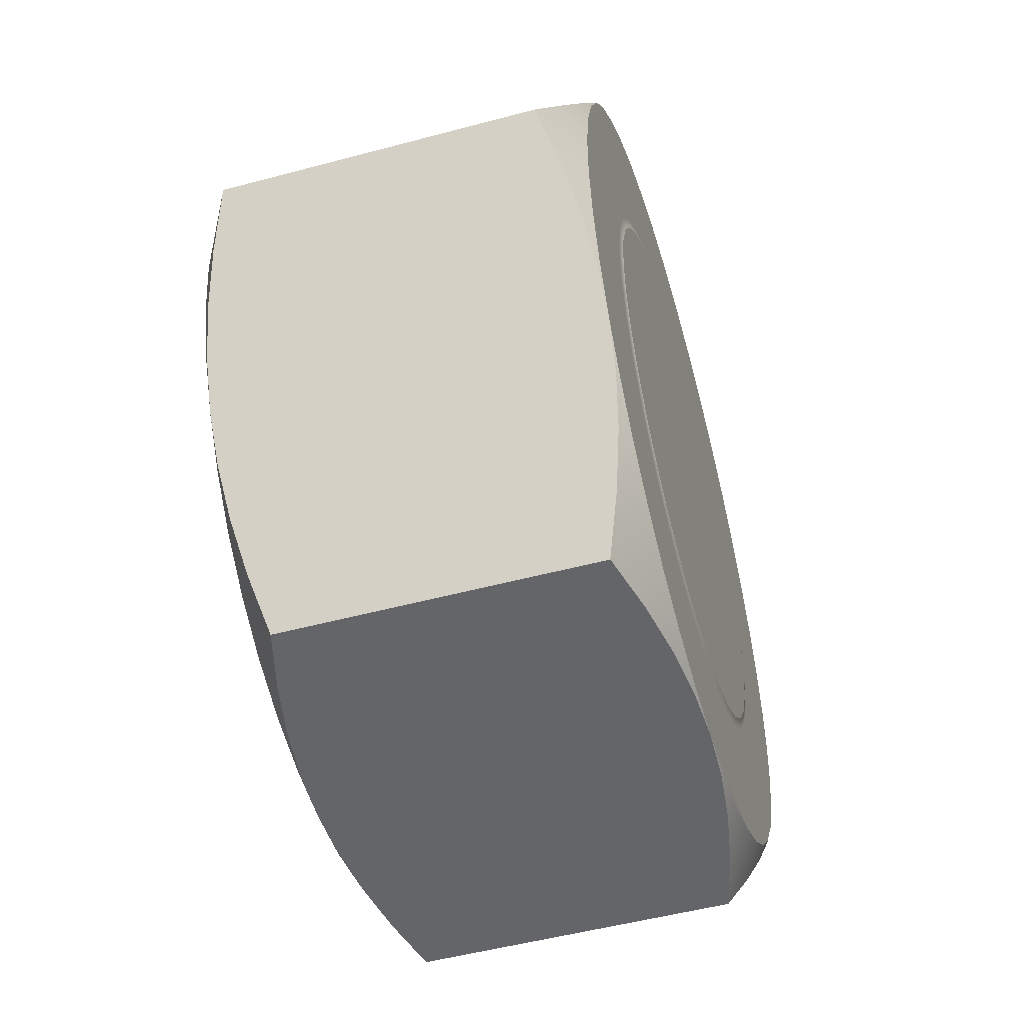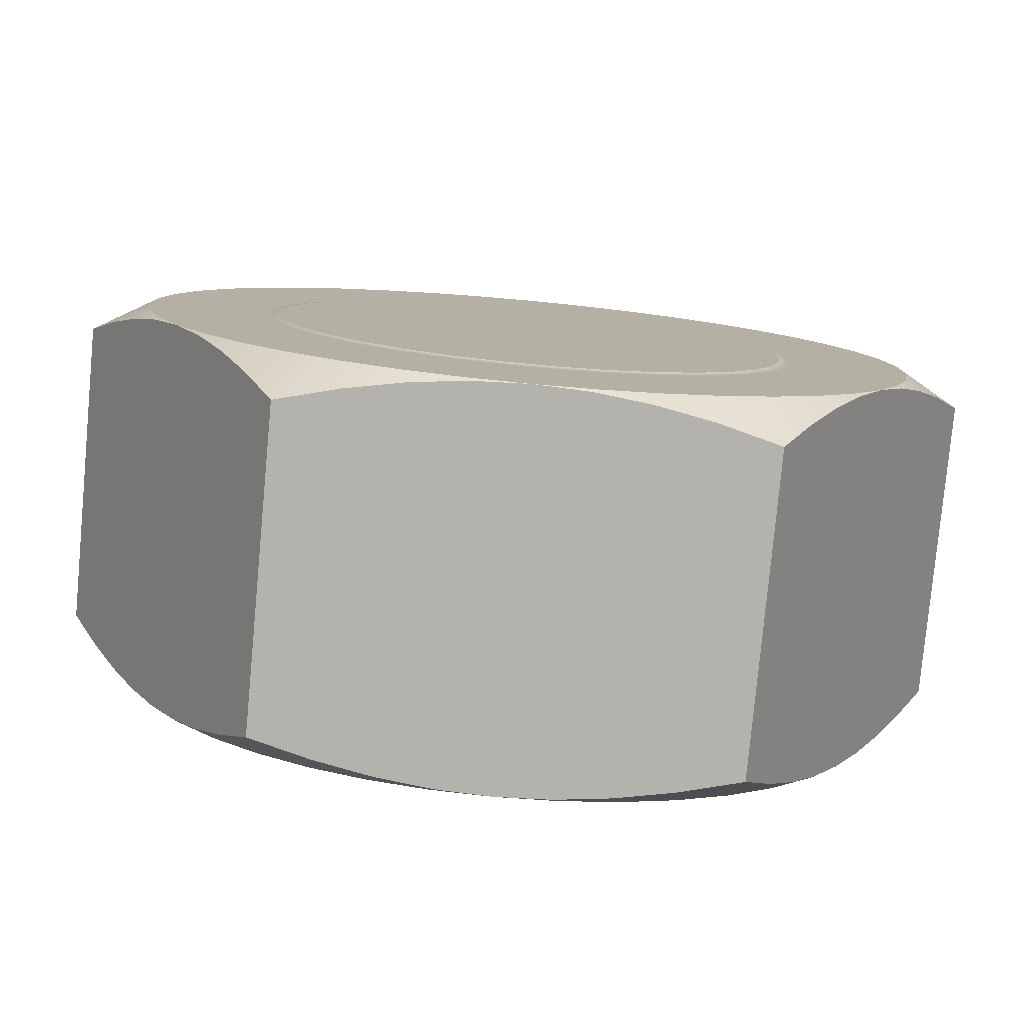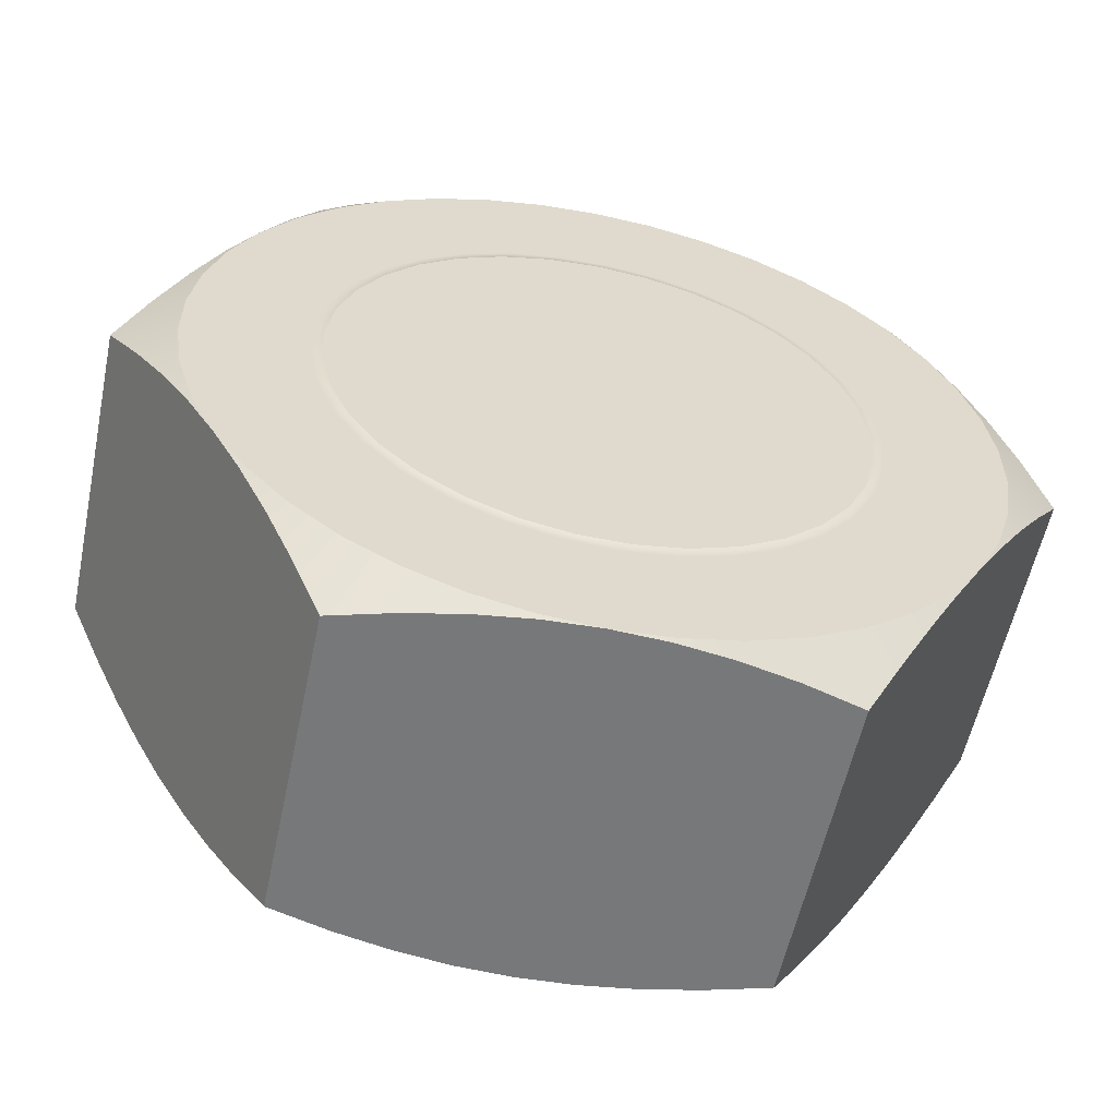
<metadata>
{"format":"obj","ext":"obj","renderer":"f3d","projection":"perspective","resolution":1024,"background":"white","views":[{"elev":-51.5,"azim":106.2,"up":"+Z"},{"elev":-79.4,"azim":174.7,"up":"+Z"},{"elev":-57.4,"azim":168.1,"up":"+Z"}]}
</metadata>
<code>
v 1.398 -0.415 -4.765
v 1.383 -0.415 -4.744
v 1.366 -0.415 -4.725
v 1.346 -0.415 -4.709
v 1.324 -0.415 -4.696
v 1.3 -0.415 -4.687
v 1.275 -0.415 -4.681
v 1.25 -0.415 -4.68
v 1.225 -0.415 -4.681
v 1.2 -0.415 -4.687
v 1.176 -0.415 -4.696
v 1.154 -0.415 -4.709
v 1.134 -0.415 -4.725
v 1.117 -0.415 -4.744
v 1.102 -0.415 -4.765
v 1.091 -0.415 -4.788
v 1.084 -0.415 -4.812
v 1.08 -0.415 -4.837
v 1.08 -0.415 -4.863
v 1.084 -0.415 -4.888
v 1.091 -0.415 -4.912
v 1.102 -0.415 -4.935
v 1.117 -0.415 -4.956
v 1.134 -0.415 -4.975
v 1.154 -0.415 -4.991
v 1.176 -0.415 -5.004
v 1.2 -0.415 -5.013
v 1.225 -0.415 -5.019
v 1.25 -0.415 -5.02
v 1.275 -0.415 -5.019
v 1.3 -0.415 -5.013
v 1.324 -0.415 -5.004
v 1.346 -0.415 -4.991
v 1.366 -0.415 -4.975
v 1.383 -0.415 -4.956
v 1.398 -0.415 -4.935
v 1.409 -0.415 -4.912
v 1.416 -0.415 -4.888
v 1.42 -0.415 -4.863
v 1.42 -0.415 -4.837
v 1.416 -0.415 -4.812
v 1.409 -0.415 -4.788
v 1.386 -0.4141 -4.956
v 1.374 -0.4113 -4.976
v 1.362 -0.4066 -4.998
v 1.348 -0.3998 -5.02
v 1.348 -0.2659 -5.02
v 1.362 -0.2591 -4.998
v 1.374 -0.2544 -4.976
v 1.386 -0.2516 -4.956
v 1.398 -0.2507 -4.935
v 1.409 -0.2516 -4.915
v 1.421 -0.2544 -4.894
v 1.434 -0.2591 -4.873
v 1.447 -0.2659 -4.85
v 1.447 -0.3998 -4.85
v 1.434 -0.4066 -4.873
v 1.421 -0.4113 -4.894
v 1.409 -0.4141 -4.915
v 1.409 -0.4141 -4.785
v 1.421 -0.4113 -4.806
v 1.434 -0.4066 -4.827
v 1.434 -0.2591 -4.827
v 1.421 -0.2544 -4.806
v 1.409 -0.2516 -4.785
v 1.398 -0.2507 -4.765
v 1.386 -0.2516 -4.744
v 1.374 -0.2544 -4.724
v 1.362 -0.2591 -4.702
v 1.348 -0.2659 -4.68
v 1.348 -0.3998 -4.68
v 1.362 -0.4066 -4.702
v 1.374 -0.4113 -4.724
v 1.386 -0.4141 -4.744
v 1.226 -0.4141 -5.02
v 1.203 -0.4113 -5.02
v 1.178 -0.4066 -5.02
v 1.152 -0.3998 -5.02
v 1.152 -0.2659 -5.02
v 1.178 -0.2591 -5.02
v 1.203 -0.2544 -5.02
v 1.226 -0.2516 -5.02
v 1.25 -0.2507 -5.02
v 1.274 -0.2516 -5.02
v 1.297 -0.2544 -5.02
v 1.322 -0.2591 -5.02
v 1.322 -0.4066 -5.02
v 1.297 -0.4113 -5.02
v 1.274 -0.4141 -5.02
v 1.152 -0.2659 -4.68
v 1.178 -0.2591 -4.68
v 1.203 -0.2544 -4.68
v 1.226 -0.2516 -4.68
v 1.25 -0.2507 -4.68
v 1.225 -0.2507 -4.681
v 1.2 -0.2507 -4.687
v 1.176 -0.2507 -4.696
v 1.154 -0.2507 -4.709
v 1.134 -0.2507 -4.725
v 1.117 -0.2507 -4.744
v 1.102 -0.2507 -4.765
v 1.114 -0.2516 -4.744
v 1.126 -0.2544 -4.724
v 1.138 -0.2591 -4.702
v 1.053 -0.2659 -4.85
v 1.066 -0.2591 -4.827
v 1.079 -0.2544 -4.806
v 1.091 -0.2516 -4.785
v 1.091 -0.2507 -4.788
v 1.084 -0.2507 -4.812
v 1.08 -0.2507 -4.837
v 1.08 -0.2507 -4.863
v 1.084 -0.2507 -4.888
v 1.091 -0.2507 -4.912
v 1.102 -0.2507 -4.935
v 1.091 -0.2516 -4.915
v 1.079 -0.2544 -4.894
v 1.066 -0.2591 -4.873
v 1.274 -0.2516 -4.68
v 1.297 -0.2544 -4.68
v 1.322 -0.2591 -4.68
v 1.383 -0.2507 -4.744
v 1.366 -0.2507 -4.725
v 1.346 -0.2507 -4.709
v 1.324 -0.2507 -4.696
v 1.3 -0.2507 -4.687
v 1.275 -0.2507 -4.681
v 1.409 -0.2507 -4.912
v 1.416 -0.2507 -4.888
v 1.42 -0.2507 -4.863
v 1.42 -0.2507 -4.837
v 1.416 -0.2507 -4.812
v 1.409 -0.2507 -4.788
v 1.138 -0.2591 -4.998
v 1.126 -0.2544 -4.976
v 1.114 -0.2516 -4.956
v 1.117 -0.2507 -4.956
v 1.134 -0.2507 -4.975
v 1.154 -0.2507 -4.991
v 1.176 -0.2507 -5.004
v 1.2 -0.2507 -5.013
v 1.225 -0.2507 -5.019
v 1.275 -0.2507 -5.019
v 1.3 -0.2507 -5.013
v 1.324 -0.2507 -5.004
v 1.346 -0.2507 -4.991
v 1.366 -0.2507 -4.975
v 1.383 -0.2507 -4.956
v 1.152 -0.3998 -4.68
v 1.178 -0.4066 -4.68
v 1.203 -0.4113 -4.68
v 1.226 -0.4141 -4.68
v 1.274 -0.4141 -4.68
v 1.297 -0.4113 -4.68
v 1.322 -0.4066 -4.68
v 1.053 -0.3998 -4.85
v 1.066 -0.4066 -4.827
v 1.079 -0.4113 -4.806
v 1.091 -0.4141 -4.785
v 1.114 -0.4141 -4.744
v 1.126 -0.4113 -4.724
v 1.138 -0.4066 -4.702
v 1.138 -0.4066 -4.998
v 1.126 -0.4113 -4.976
v 1.114 -0.4141 -4.956
v 1.091 -0.4141 -4.915
v 1.079 -0.4113 -4.894
v 1.066 -0.4066 -4.873
v 1.132 -0.2507 -4.85
v 1.134 -0.2507 -4.872
v 1.14 -0.2507 -4.894
v 1.15 -0.2507 -4.914
v 1.164 -0.2507 -4.932
v 1.181 -0.2507 -4.946
v 1.201 -0.2507 -4.958
v 1.222 -0.2507 -4.965
v 1.244 -0.2507 -4.968
v 1.267 -0.2507 -4.967
v 1.289 -0.2507 -4.962
v 1.309 -0.2507 -4.952
v 1.327 -0.2507 -4.939
v 1.343 -0.2507 -4.923
v 1.355 -0.2507 -4.904
v 1.364 -0.2507 -4.883
v 1.368 -0.2507 -4.861
v 1.368 -0.2507 -4.839
v 1.364 -0.2507 -4.817
v 1.355 -0.2507 -4.796
v 1.343 -0.2507 -4.777
v 1.327 -0.2507 -4.761
v 1.309 -0.2507 -4.748
v 1.289 -0.2507 -4.738
v 1.267 -0.2507 -4.733
v 1.244 -0.2507 -4.732
v 1.222 -0.2507 -4.735
v 1.201 -0.2507 -4.742
v 1.181 -0.2507 -4.754
v 1.164 -0.2507 -4.768
v 1.15 -0.2507 -4.786
v 1.14 -0.2507 -4.806
v 1.134 -0.2507 -4.828
v 1.25 -0.25 -4.736
v 1.228 -0.25 -4.738
v 1.208 -0.25 -4.744
v 1.188 -0.25 -4.754
v 1.171 -0.25 -4.768
v 1.157 -0.25 -4.784
v 1.147 -0.25 -4.803
v 1.139 -0.25 -4.823
v 1.136 -0.25 -4.845
v 1.137 -0.25 -4.866
v 1.142 -0.25 -4.887
v 1.151 -0.25 -4.907
v 1.164 -0.25 -4.925
v 1.18 -0.25 -4.939
v 1.198 -0.25 -4.951
v 1.218 -0.25 -4.959
v 1.239 -0.25 -4.963
v 1.261 -0.25 -4.963
v 1.282 -0.25 -4.959
v 1.302 -0.25 -4.951
v 1.32 -0.25 -4.939
v 1.336 -0.25 -4.925
v 1.349 -0.25 -4.907
v 1.358 -0.25 -4.887
v 1.363 -0.25 -4.866
v 1.364 -0.25 -4.845
v 1.361 -0.25 -4.823
v 1.353 -0.25 -4.803
v 1.343 -0.25 -4.784
v 1.329 -0.25 -4.768
v 1.312 -0.25 -4.754
v 1.292 -0.25 -4.744
v 1.272 -0.25 -4.738
g face 0
f 2 14 1
f 1 14 15
f 1 15 42
f 42 15 41
f 41 15 40
f 40 15 39
f 39 15 38
f 38 15 37
f 37 15 36
f 36 15 35
f 35 15 34
f 34 15 33
f 33 15 32
f 32 15 31
f 31 15 30
f 30 15 29
f 29 15 28
f 28 15 27
f 27 15 26
f 26 15 25
f 25 15 24
f 24 15 16
f 24 16 23
f 23 16 22
f 22 16 21
f 21 16 17
f 21 17 20
f 20 17 18
f 20 18 19
f 14 2 13
f 13 2 3
f 13 3 12
f 12 3 4
f 12 4 11
f 11 4 5
f 11 5 10
f 10 5 6
f 10 6 9
f 9 6 7
f 9 7 8
g face 1
f 59 36 51
f 51 36 43
f 51 43 50
f 50 43 44
f 50 44 49
f 49 44 45
f 49 45 48
f 48 45 46
f 48 46 47
f 51 52 59
f 59 52 58
f 58 52 53
f 58 53 57
f 57 53 54
f 57 54 56
f 56 54 55
g face 2
f 74 1 66
f 66 1 60
f 66 60 65
f 65 60 61
f 65 61 64
f 64 61 62
f 64 62 63
f 63 62 56
f 63 56 55
f 66 67 74
f 74 67 73
f 73 67 68
f 73 68 72
f 72 68 69
f 72 69 71
f 71 69 70
g face 3
f 89 29 83
f 83 29 75
f 83 75 82
f 82 75 76
f 82 76 81
f 81 76 77
f 81 77 80
f 80 77 78
f 80 78 79
f 83 84 89
f 89 84 88
f 88 84 85
f 88 85 87
f 87 85 86
f 87 86 46
f 46 86 47
g face 4
f 91 97 90
f 90 97 98
f 90 98 104
f 104 98 99
f 104 99 103
f 103 99 100
f 103 100 102
f 102 100 101
f 97 91 96
f 96 91 92
f 96 92 95
f 95 92 93
f 95 93 94
g face 5
f 106 111 105
f 105 111 112
f 105 112 118
f 118 112 113
f 118 113 117
f 117 113 114
f 117 114 116
f 116 114 115
f 111 106 110
f 110 106 107
f 110 107 109
f 109 107 108
f 109 108 101
g face 6
f 94 119 127
f 127 119 120
f 127 120 126
f 126 120 121
f 126 121 125
f 125 121 70
f 125 70 124
f 124 70 69
f 124 69 123
f 123 69 68
f 123 68 122
f 122 68 67
f 122 67 66
g face 7
f 66 65 133
f 133 65 64
f 133 64 132
f 132 64 63
f 132 63 131
f 131 63 55
f 131 55 130
f 130 55 54
f 130 54 129
f 129 54 53
f 129 53 128
f 128 53 52
f 128 52 51
g face 8
f 134 139 79
f 79 139 140
f 79 140 80
f 80 140 141
f 80 141 81
f 81 141 142
f 81 142 82
f 82 142 83
f 139 134 138
f 138 134 135
f 138 135 137
f 137 135 136
f 137 136 115
g face 9
f 51 50 148
f 148 50 49
f 148 49 147
f 147 49 48
f 147 48 146
f 146 48 47
f 146 47 145
f 145 47 86
f 145 86 144
f 144 86 85
f 144 85 143
f 143 85 84
f 143 84 83
g face 10
f 90 149 91
f 91 149 150
f 91 150 92
f 92 150 151
f 92 151 93
f 93 151 152
f 93 152 94
f 94 152 8
f 94 8 153
f 94 153 119
f 119 153 154
f 119 154 120
f 120 154 155
f 120 155 121
f 121 155 71
f 121 71 70
g face 11
f 105 156 106
f 106 156 157
f 106 157 107
f 107 157 158
f 107 158 108
f 108 158 159
f 108 159 101
f 101 159 15
f 101 15 160
f 101 160 102
f 102 160 161
f 102 161 103
f 103 161 162
f 103 162 104
f 104 162 149
f 104 149 90
g face 12
f 79 78 134
f 134 78 163
f 134 163 135
f 135 163 164
f 135 164 136
f 136 164 165
f 136 165 115
f 115 165 22
f 115 22 166
f 115 166 116
f 116 166 167
f 116 167 117
f 117 167 168
f 117 168 118
f 118 168 156
f 118 156 105
g face 13
f 77 26 78
f 78 26 25
f 78 25 163
f 163 25 24
f 163 24 164
f 164 24 23
f 164 23 165
f 165 23 22
f 26 77 27
f 27 77 76
f 27 76 28
f 28 76 75
f 28 75 29
g face 14
f 168 19 156
f 156 19 18
f 156 18 157
f 157 18 17
f 157 17 158
f 158 17 16
f 158 16 159
f 159 16 15
f 19 168 20
f 20 168 167
f 20 167 21
f 21 167 166
f 21 166 22
g face 15
f 29 89 30
f 30 89 88
f 30 88 31
f 31 88 87
f 31 87 32
f 32 87 46
f 32 46 33
f 33 46 45
f 33 45 34
f 34 45 44
f 34 44 35
f 35 44 43
f 35 43 36
g face 16
f 162 12 149
f 149 12 11
f 149 11 150
f 150 11 10
f 150 10 151
f 151 10 9
f 151 9 152
f 152 9 8
f 12 162 13
f 13 162 161
f 13 161 14
f 14 161 160
f 14 160 15
g face 17
f 155 5 71
f 71 5 4
f 71 4 72
f 72 4 3
f 72 3 73
f 73 3 2
f 73 2 74
f 74 2 1
f 5 155 6
f 6 155 154
f 6 154 7
f 7 154 153
f 7 153 8
g face 18
f 36 59 37
f 37 59 58
f 37 58 38
f 38 58 57
f 38 57 39
f 39 57 56
f 39 56 40
f 40 56 62
f 40 62 41
f 41 62 61
f 41 61 42
f 42 61 60
f 42 60 1
g face 19
f 142 177 83
f 83 177 178
f 83 178 143
f 143 178 144
f 144 178 179
f 144 179 145
f 145 179 180
f 145 180 146
f 146 180 181
f 146 181 147
f 147 181 182
f 147 182 148
f 148 182 51
f 51 182 183
f 51 183 128
f 128 183 184
f 128 184 129
f 129 184 185
f 129 185 130
f 130 185 131
f 131 185 186
f 131 186 132
f 132 186 187
f 132 187 133
f 133 187 188
f 133 188 66
f 66 188 189
f 66 189 122
f 122 189 123
f 123 189 190
f 123 190 124
f 124 190 191
f 124 191 125
f 125 191 192
f 125 192 126
f 126 192 193
f 126 193 127
f 127 193 94
f 94 193 194
f 94 194 95
f 95 194 195
f 95 195 96
f 96 195 196
f 96 196 97
f 97 196 197
f 97 197 98
f 98 197 99
f 99 197 198
f 99 198 100
f 100 198 199
f 100 199 101
f 101 199 200
f 101 200 109
f 109 200 110
f 110 200 201
f 110 201 111
f 111 201 169
f 111 169 112
f 112 169 170
f 112 170 113
f 113 170 171
f 113 171 114
f 114 171 115
f 115 171 172
f 115 172 137
f 137 172 173
f 137 173 138
f 138 173 174
f 138 174 139
f 139 174 140
f 140 174 175
f 140 175 141
f 141 175 176
f 141 176 142
f 142 176 177
g face 20
f 201 210 169
f 169 210 211
f 169 211 170
f 170 211 212
f 170 212 171
f 171 212 213
f 171 213 172
f 172 213 214
f 172 214 173
f 173 214 215
f 173 215 174
f 174 215 216
f 174 216 175
f 175 216 217
f 175 217 176
f 176 217 218
f 176 218 177
f 177 218 219
f 177 219 178
f 178 219 220
f 178 220 179
f 179 220 221
f 179 221 180
f 180 221 222
f 180 222 181
f 181 222 223
f 181 223 182
f 182 223 224
f 182 224 183
f 183 224 225
f 183 225 184
f 184 225 226
f 184 226 185
f 185 226 227
f 185 227 186
f 186 227 228
f 186 228 187
f 187 228 229
f 187 229 188
f 188 229 230
f 188 230 189
f 189 230 231
f 189 231 190
f 190 231 232
f 190 232 191
f 191 232 233
f 191 233 192
f 192 233 234
f 192 234 193
f 193 234 202
f 193 202 194
f 194 202 203
f 194 203 195
f 195 203 204
f 195 204 196
f 196 204 205
f 196 205 197
f 197 205 206
f 197 206 198
f 198 206 207
f 198 207 199
f 199 207 208
f 199 208 200
f 200 208 209
f 200 209 201
f 201 209 210
g face 21
f 203 202 214
f 214 202 234
f 214 234 215
f 215 234 233
f 215 233 232
f 232 231 215
f 215 231 230
f 215 230 229
f 229 228 215
f 215 228 227
f 215 227 226
f 226 225 215
f 215 225 224
f 215 224 223
f 223 222 215
f 215 222 216
f 216 222 221
f 216 221 217
f 217 221 220
f 217 220 218
f 218 220 219
f 213 207 214
f 214 207 206
f 214 206 205
f 207 213 208
f 208 213 212
f 208 212 209
f 209 212 211
f 209 211 210
f 205 204 214
f 214 204 203
g halfedge 0 edge 0
l 1 2 3 4 5 6 7 8
g halfedge 1 edge 0
l 8 7 6 5 4 3 2 1
g halfedge 2 edge 1
l 8 9 10 11 12 13 14 15
g halfedge 3 edge 1
l 15 14 13 12 11 10 9 8
g halfedge 4 edge 2
l 15 16 17 18 19 20 21 22
g halfedge 5 edge 2
l 22 21 20 19 18 17 16 15
g halfedge 6 edge 3
l 22 23 24 25 26 27 28 29
g halfedge 7 edge 3
l 29 28 27 26 25 24 23 22
g halfedge 8 edge 4
l 29 30 31 32 33 34 35 36
g halfedge 9 edge 4
l 36 35 34 33 32 31 30 29
g halfedge 10 edge 5
l 36 37 38 39 40 41 42 1
g halfedge 11 edge 5
l 1 42 41 40 39 38 37 36
g halfedge 12 edge 6
l 36 43 44 45 46
g halfedge 13 edge 6
l 46 45 44 43 36
g halfedge 14 edge 7
l 46 47
g halfedge 15 edge 7
l 47 46
g halfedge 16 edge 8
l 47 48 49 50 51
g halfedge 17 edge 8
l 51 50 49 48 47
g halfedge 18 edge 9
l 51 52 53 54 55
g halfedge 19 edge 9
l 55 54 53 52 51
g halfedge 20 edge 10
l 55 56
g halfedge 21 edge 10
l 56 55
g halfedge 22 edge 11
l 56 57 58 59 36
g halfedge 23 edge 11
l 36 59 58 57 56
g halfedge 24 edge 12
l 1 60 61 62 56
g halfedge 25 edge 12
l 56 62 61 60 1
g halfedge 26 edge 13
l 55 63 64 65 66
g halfedge 27 edge 13
l 66 65 64 63 55
g halfedge 28 edge 14
l 66 67 68 69 70
g halfedge 29 edge 14
l 70 69 68 67 66
g halfedge 30 edge 15
l 71 70
g halfedge 31 edge 15
l 70 71
g halfedge 32 edge 16
l 71 72 73 74 1
g halfedge 33 edge 16
l 1 74 73 72 71
g halfedge 34 edge 17
l 29 75 76 77 78
g halfedge 35 edge 17
l 78 77 76 75 29
g halfedge 36 edge 18
l 78 79
g halfedge 37 edge 18
l 79 78
g halfedge 38 edge 19
l 79 80 81 82 83
g halfedge 39 edge 19
l 83 82 81 80 79
g halfedge 40 edge 20
l 83 84 85 86 47
g halfedge 41 edge 20
l 47 86 85 84 83
g halfedge 42 edge 21
l 46 87 88 89 29
g halfedge 43 edge 21
l 29 89 88 87 46
g halfedge 44 edge 22
l 94 93 92 91 90
g halfedge 45 edge 22
l 90 91 92 93 94
g halfedge 46 edge 23
l 101 100 99 98 97 96 95 94
g halfedge 47 edge 23
l 94 95 96 97 98 99 100 101
g halfedge 48 edge 24
l 90 104 103 102 101
g halfedge 49 edge 24
l 101 102 103 104 90
g halfedge 50 edge 25
l 101 108 107 106 105
g halfedge 51 edge 25
l 105 106 107 108 101
g halfedge 52 edge 26
l 115 114 113 112 111 110 109 101
g halfedge 53 edge 26
l 101 109 110 111 112 113 114 115
g halfedge 54 edge 27
l 105 118 117 116 115
g halfedge 55 edge 27
l 115 116 117 118 105
g halfedge 56 edge 28
l 70 121 120 119 94
g halfedge 57 edge 28
l 94 119 120 121 70
g halfedge 58 edge 29
l 94 127 126 125 124 123 122 66
g halfedge 59 edge 29
l 66 122 123 124 125 126 127 94
g halfedge 60 edge 30
l 66 133 132 131 130 129 128 51
g halfedge 61 edge 30
l 51 128 129 130 131 132 133 66
g halfedge 62 edge 31
l 115 136 135 134 79
g halfedge 63 edge 31
l 79 134 135 136 115
g halfedge 64 edge 32
l 83 142 141 140 139 138 137 115
g halfedge 65 edge 32
l 115 137 138 139 140 141 142 83
g halfedge 66 edge 33
l 51 148 147 146 145 144 143 83
g halfedge 67 edge 33
l 83 143 144 145 146 147 148 51
g halfedge 68 edge 34
l 149 150 151 152 8
g halfedge 69 edge 34
l 8 152 151 150 149
g halfedge 70 edge 35
l 8 153 154 155 71
g halfedge 71 edge 35
l 71 155 154 153 8
g halfedge 72 edge 36
l 149 90
g halfedge 73 edge 36
l 90 149
g halfedge 74 edge 37
l 156 157 158 159 15
g halfedge 75 edge 37
l 15 159 158 157 156
g halfedge 76 edge 38
l 15 160 161 162 149
g halfedge 77 edge 38
l 149 162 161 160 15
g halfedge 78 edge 39
l 156 105
g halfedge 79 edge 39
l 105 156
g halfedge 80 edge 40
l 78 163 164 165 22
g halfedge 81 edge 40
l 22 165 164 163 78
g halfedge 82 edge 41
l 22 166 167 168 156
g halfedge 83 edge 41
l 156 168 167 166 22
g halfedge 84 edge 42
l 169 170 171 172 173 174 175 176 177 178 179 180 181 182 183 184 185 186 187 188 189 190 191 192 193 194 195 196 197 198 199 200 201 169
g halfedge 85 edge 42
l 169 201 200 199 198 197 196 195 194 193 192 191 190 189 188 187 186 185 184 183 182 181 180 179 178 177 176 175 174 173 172 171 170 169
g halfedge 86 edge 43
l 202 203 204 205 206 207 208 209 210 211 212 213 214 215 216 217 218 219 220 221 222 223 224 225 226 227 228 229 230 231 232 233 234 202
g halfedge 87 edge 43
l 202 234 233 232 231 230 229 228 227 226 225 224 223 222 221 220 219 218 217 216 215 214 213 212 211 210 209 208 207 206 205 204 203 202
g vertex 0
p 1
g vertex 1
p 8
g vertex 2
p 15
g vertex 3
p 22
g vertex 4
p 29
g vertex 5
p 36
g vertex 6
p 46
g vertex 7
p 47
g vertex 8
p 51
g vertex 9
p 55
g vertex 10
p 56
g vertex 11
p 66
g vertex 12
p 70
g vertex 13
p 71
g vertex 14
p 78
g vertex 15
p 79
g vertex 16
p 83
g vertex 17
p 90
g vertex 18
p 94
g vertex 19
p 101
g vertex 20
p 105
g vertex 21
p 115
g vertex 22
p 149
g vertex 23
p 156
g vertex 24
p 169
g vertex 25
p 202

</code>
